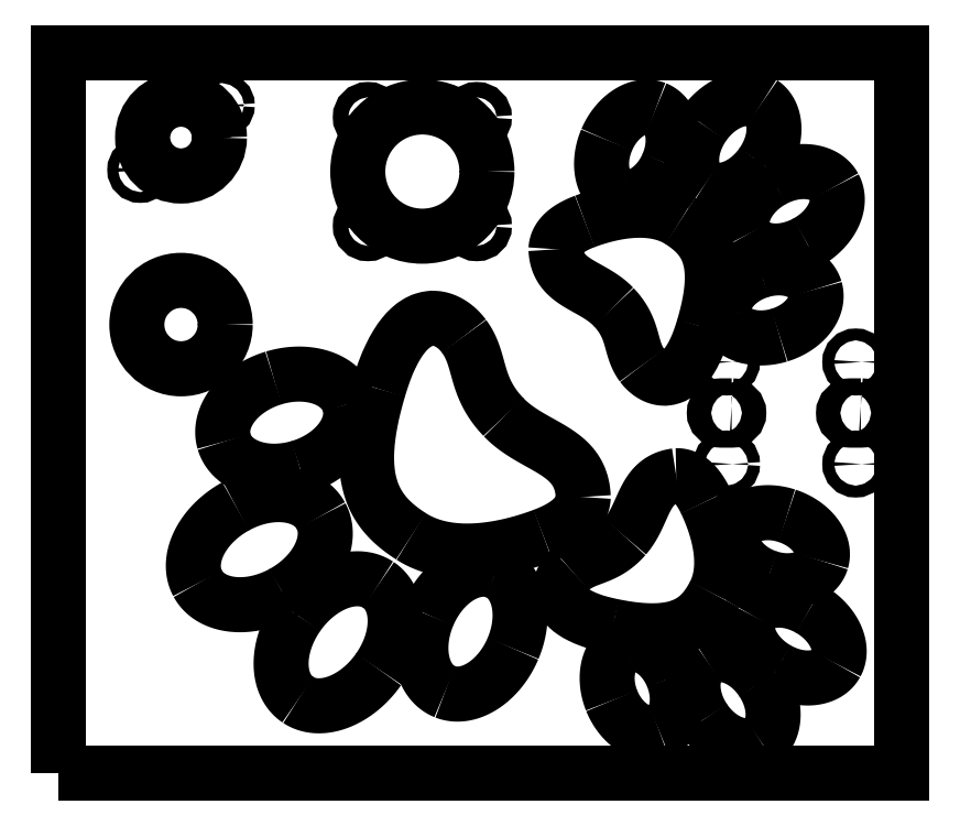
<metadata>
{"format":"dxf","ext":"dxf","renderer":"ezdxf+matplotlib","layout":"modelspace","background":"white","min_lineweight":24,"dpi":150}
</metadata>
<code>
0
SECTION
2
ENTITIES
0
LWPOLYLINE
8
0
90
4
70
1
43
0
10
0
20
0
10
248
20
0
10
248
20
212
10
0
20
212
0
CIRCLE
8
0
10
36
20
187
30
0
40
11.3
210
0
220
0
230
1
0
CIRCLE
8
0
10
36
20
132
30
0
40
13
210
0
220
0
230
1
0
CIRCLE
8
0
10
107
20
177
30
0
40
19
210
0
220
0
230
1
0
CIRCLE
8
0
10
91
20
161
30
0
40
2.25
210
0
220
0
230
1
0
CIRCLE
8
0
10
123
20
161
30
0
40
2.25
210
0
220
0
230
1
0
CIRCLE
8
0
10
123
20
193
30
0
40
2.25
210
0
220
0
230
1
0
CIRCLE
8
0
10
91
20
193
30
0
40
2.25
210
0
220
0
230
1
0
CIRCLE
8
0
10
48
20
196.5
30
0
40
1.6
210
0
220
0
230
1
0
CIRCLE
8
0
10
24
20
177.5
30
0
40
1.6
210
0
220
0
230
1
0
LWPOLYLINE
8
0
90
4
70
1
43
0
10
236
20
108.1
10
233
20
108.1
42
1
10
233
20
103.9
10
236
20
103.9
42
1
0
LWPOLYLINE
8
0
90
4
70
1
43
0
10
198
20
108.1
10
195
20
108.1
42
1
10
195
20
103.9
10
198
20
103.9
42
1
0
CIRCLE
8
0
10
196.5
20
121
30
0
40
1.75
210
0
220
0
230
1
0
CIRCLE
8
0
10
196.5
20
91
30
0
40
1.75
210
0
220
0
230
1
0
CIRCLE
8
0
10
234.5
20
121
30
0
40
1.75
210
0
220
0
230
1
0
CIRCLE
8
0
10
234.5
20
91
30
0
40
1.75
210
0
220
0
230
1
0
SPLINE
8
0
70
4
71
3
72
8
73
4
74
0
42
1e-09
43
1e-10
44
1e-10
40
0
40
0
40
0
40
0
40
1
40
1
40
1
40
1
41
1
41
1
41
1
41
1
10
206.9
20
197.2
30
0
10
211.6
20
194
30
0
10
211.6
20
186
30
0
10
206.9
20
179.3
30
0
0
SPLINE
8
0
70
4
71
3
72
8
73
4
74
0
42
1e-09
43
1e-10
44
1e-10
40
0
40
0
40
0
40
0
40
1
40
1
40
1
40
1
41
1
41
1
41
1
41
1
10
206.9
20
179.3
30
0
10
202.2
20
172.5
30
0
10
194.6
20
169.6
30
0
10
189.8
20
172.8
30
0
0
SPLINE
8
0
70
4
71
3
72
8
73
4
74
0
42
1e-09
43
1e-10
44
1e-10
40
0
40
0
40
0
40
0
40
1
40
1
40
1
40
1
41
1
41
1
41
1
41
1
10
189.8
20
172.8
30
0
10
185.1
20
175.9
30
0
10
185
20
184
30
0
10
189.7
20
190.7
30
0
0
SPLINE
8
0
70
4
71
3
72
8
73
4
74
0
42
1e-09
43
1e-10
44
1e-10
40
0
40
0
40
0
40
0
40
1
40
1
40
1
40
1
41
1
41
1
41
1
41
1
10
189.7
20
190.7
30
0
10
194.4
20
197.4
30
0
10
202.1
20
200.3
30
0
10
206.9
20
197.2
30
0
0
SPLINE
8
0
70
4
71
3
72
8
73
4
74
0
42
1e-09
43
1e-10
44
1e-10
40
0
40
0
40
0
40
0
40
1
40
1
40
1
40
1
41
1
41
1
41
1
41
1
10
228.2
20
172.5
30
0
10
230.9
20
167.4
30
0
10
227.3
20
160.1
30
0
10
220
20
156.1
30
0
0
SPLINE
8
0
70
4
71
3
72
8
73
4
74
0
42
1e-09
43
1e-10
44
1e-10
40
0
40
0
40
0
40
0
40
1
40
1
40
1
40
1
41
1
41
1
41
1
41
1
10
220
20
156.1
30
0
10
212.8
20
152.1
30
0
10
204.7
20
153.1
30
0
10
202
20
158.2
30
0
0
SPLINE
8
0
70
4
71
3
72
8
73
4
74
0
42
1e-09
43
1e-10
44
1e-10
40
0
40
0
40
0
40
0
40
1
40
1
40
1
40
1
41
1
41
1
41
1
41
1
10
202
20
158.2
30
0
10
199.2
20
163.2
30
0
10
202.9
20
170.6
30
0
10
210.1
20
174.5
30
0
0
SPLINE
8
0
70
4
71
3
72
8
73
4
74
0
42
1e-09
43
1e-10
44
1e-10
40
0
40
0
40
0
40
0
40
1
40
1
40
1
40
1
41
1
41
1
41
1
41
1
10
210.1
20
174.5
30
0
10
217.3
20
178.5
30
0
10
225.4
20
177.6
30
0
10
228.2
20
172.5
30
0
0
SPLINE
8
0
70
4
71
3
72
8
73
4
74
0
42
1e-09
43
1e-10
44
1e-10
40
0
40
0
40
0
40
0
40
1
40
1
40
1
40
1
41
1
41
1
41
1
41
1
10
222.6
20
142.4
30
0
10
224.1
20
137.2
30
0
10
219.4
20
131.1
30
0
10
212
20
128.9
30
0
0
SPLINE
8
0
70
4
71
3
72
8
73
4
74
0
42
1e-09
43
1e-10
44
1e-10
40
0
40
0
40
0
40
0
40
1
40
1
40
1
40
1
41
1
41
1
41
1
41
1
10
212
20
128.9
30
0
10
204.7
20
126.7
30
0
10
197.5
20
129.1
30
0
10
196
20
134.4
30
0
0
SPLINE
8
0
70
4
71
3
72
8
73
4
74
0
42
1e-09
43
1e-10
44
1e-10
40
0
40
0
40
0
40
0
40
1
40
1
40
1
40
1
41
1
41
1
41
1
41
1
10
196
20
134.4
30
0
10
194.4
20
139.6
30
0
10
199.2
20
145.6
30
0
10
206.5
20
147.9
30
0
0
SPLINE
8
0
70
4
71
3
72
8
73
4
74
0
42
1e-09
43
1e-10
44
1e-10
40
0
40
0
40
0
40
0
40
1
40
1
40
1
40
1
41
1
41
1
41
1
41
1
10
206.5
20
147.9
30
0
10
213.8
20
150.1
30
0
10
221
20
147.6
30
0
10
222.6
20
142.4
30
0
0
SPLINE
8
0
70
4
71
3
72
8
73
4
74
0
42
1e-09
43
1e-10
44
1e-10
40
0
40
0
40
0
40
0
40
1
40
1
40
1
40
1
41
1
41
1
41
1
41
1
10
175.7
20
195.5
30
0
10
180.6
20
193.5
30
0
10
182.3
20
186.2
30
0
10
179.3
20
179.2
30
0
0
SPLINE
8
0
70
4
71
3
72
8
73
4
74
0
42
1e-09
43
1e-10
44
1e-10
40
0
40
0
40
0
40
0
40
1
40
1
40
1
40
1
41
1
41
1
41
1
41
1
10
179.3
20
179.2
30
0
10
176.3
20
172.1
30
0
10
169.8
20
168
30
0
10
164.8
20
170
30
0
0
SPLINE
8
0
70
4
71
3
72
8
73
4
74
0
42
1e-09
43
1e-10
44
1e-10
40
0
40
0
40
0
40
0
40
1
40
1
40
1
40
1
41
1
41
1
41
1
41
1
10
164.8
20
170
30
0
10
159.9
20
171.9
30
0
10
158.2
20
179.3
30
0
10
161.2
20
186.3
30
0
0
SPLINE
8
0
70
4
71
3
72
8
73
4
74
0
42
1e-09
43
1e-10
44
1e-10
40
0
40
0
40
0
40
0
40
1
40
1
40
1
40
1
41
1
41
1
41
1
41
1
10
161.2
20
186.3
30
0
10
164.2
20
193.3
30
0
10
170.7
20
197.5
30
0
10
175.7
20
195.5
30
0
0
SPLINE
8
0
70
0
71
2
72
6
73
3
74
0
42
1e-09
43
1e-10
44
1e-10
40
0
40
0
40
0
40
1
40
1
40
1
10
146.3
20
154.2
30
0
10
146.5
20
159.3
30
0
10
154.8
20
162.4
30
0
0
SPLINE
8
0
70
4
71
3
72
8
73
4
74
0
42
1e-09
43
1e-10
44
1e-10
40
0
40
0
40
0
40
0
40
1
40
1
40
1
40
1
41
1
41
1
41
1
41
1
10
154.8
20
162.4
30
0
10
163.1
20
165.4
30
0
10
174.7
20
167.8
30
0
10
182.9
20
162.5
30
0
0
SPLINE
8
0
70
4
71
3
72
8
73
4
74
0
42
1e-09
43
1e-10
44
1e-10
40
0
40
0
40
0
40
0
40
1
40
1
40
1
40
1
41
1
41
1
41
1
41
1
10
182.9
20
162.5
30
0
10
191
20
157.3
30
0
10
195.4
20
150.3
30
0
10
189.8
20
131.2
30
0
0
SPLINE
8
0
70
4
71
3
72
8
73
4
74
0
42
1e-09
43
1e-10
44
1e-10
40
0
40
0
40
0
40
0
40
1
40
1
40
1
40
1
41
1
41
1
41
1
41
1
10
189.8
20
131.2
30
0
10
184.2
20
112.1
30
0
10
175.5
20
114.9
30
0
10
171.6
20
120
30
0
0
SPLINE
8
0
70
4
71
3
72
8
73
4
74
0
42
1e-09
43
1e-10
44
1e-10
40
0
40
0
40
0
40
0
40
1
40
1
40
1
40
1
41
1
41
1
41
1
41
1
10
171.6
20
120
30
0
10
167.8
20
125.2
30
0
10
169.6
20
130.5
30
0
10
163.2
20
137.2
30
0
0
SPLINE
8
0
70
4
71
3
72
8
73
4
74
0
42
1e-09
43
1e-10
44
1e-10
40
0
40
0
40
0
40
0
40
1
40
1
40
1
40
1
41
1
41
1
41
1
41
1
10
163.2
20
137.2
30
0
10
156.8
20
143.9
30
0
10
146.7
20
144
30
0
10
146.3
20
154.2
30
0
0
SPLINE
8
0
70
4
71
3
72
8
73
4
74
0
42
1e-09
43
1e-10
44
1e-10
40
0
40
0
40
0
40
0
40
1
40
1
40
1
40
1
41
1
41
1
41
1
41
1
10
228.7
20
32.27
30
0
10
226.1
20
27.38
30
0
10
218.3
20
26.66
30
0
10
211.3
20
30.66
30
0
0
SPLINE
8
0
70
4
71
3
72
8
73
4
74
0
42
1e-09
43
1e-10
44
1e-10
40
0
40
0
40
0
40
0
40
1
40
1
40
1
40
1
41
1
41
1
41
1
41
1
10
211.3
20
30.66
30
0
10
204.3
20
34.66
30
0
10
200.9
20
41.88
30
0
10
203.5
20
46.77
30
0
0
SPLINE
8
0
70
4
71
3
72
8
73
4
74
0
42
1e-09
43
1e-10
44
1e-10
40
0
40
0
40
0
40
0
40
1
40
1
40
1
40
1
41
1
41
1
41
1
41
1
10
203.5
20
46.77
30
0
10
206.2
20
51.66
30
0
10
214
20
52.39
30
0
10
221
20
48.38
30
0
0
SPLINE
8
0
70
4
71
3
72
8
73
4
74
0
42
1e-09
43
1e-10
44
1e-10
40
0
40
0
40
0
40
0
40
1
40
1
40
1
40
1
41
1
41
1
41
1
41
1
10
221
20
48.38
30
0
10
227.9
20
44.38
30
0
10
231.4
20
37.17
30
0
10
228.7
20
32.27
30
0
0
SPLINE
8
0
70
4
71
3
72
8
73
4
74
0
42
1e-09
43
1e-10
44
1e-10
40
0
40
0
40
0
40
0
40
1
40
1
40
1
40
1
41
1
41
1
41
1
41
1
10
206.5
20
9.431
30
0
10
201.8
20
6.323
30
0
10
194.3
20
9.233
30
0
10
189.9
20
15.93
30
0
0
SPLINE
8
0
70
4
71
3
72
8
73
4
74
0
42
1e-09
43
1e-10
44
1e-10
40
0
40
0
40
0
40
0
40
1
40
1
40
1
40
1
41
1
41
1
41
1
41
1
10
189.9
20
15.93
30
0
10
185.4
20
22.63
30
0
10
185.6
20
30.58
30
0
10
190.3
20
33.68
30
0
0
SPLINE
8
0
70
4
71
3
72
8
73
4
74
0
42
1e-09
43
1e-10
44
1e-10
40
0
40
0
40
0
40
0
40
1
40
1
40
1
40
1
41
1
41
1
41
1
41
1
10
190.3
20
33.68
30
0
10
195
20
36.79
30
0
10
202.5
20
33.88
30
0
10
207
20
27.19
30
0
0
SPLINE
8
0
70
4
71
3
72
8
73
4
74
0
42
1e-09
43
1e-10
44
1e-10
40
0
40
0
40
0
40
0
40
1
40
1
40
1
40
1
41
1
41
1
41
1
41
1
10
207
20
27.19
30
0
10
211.4
20
20.49
30
0
10
211.2
20
12.54
30
0
10
206.5
20
9.431
30
0
0
SPLINE
8
0
70
4
71
3
72
8
73
4
74
0
42
1e-09
43
1e-10
44
1e-10
40
0
40
0
40
0
40
0
40
1
40
1
40
1
40
1
41
1
41
1
41
1
41
1
10
176.7
20
12.32
30
0
10
171.8
20
10.39
30
0
10
165.5
20
14.46
30
0
10
162.7
20
21.42
30
0
0
SPLINE
8
0
70
4
71
3
72
8
73
4
74
0
42
1e-09
43
1e-10
44
1e-10
40
0
40
0
40
0
40
0
40
1
40
1
40
1
40
1
41
1
41
1
41
1
41
1
10
162.7
20
21.42
30
0
10
159.9
20
28.37
30
0
10
161.7
20
35.58
30
0
10
166.6
20
37.52
30
0
0
SPLINE
8
0
70
4
71
3
72
8
73
4
74
0
42
1e-09
43
1e-10
44
1e-10
40
0
40
0
40
0
40
0
40
1
40
1
40
1
40
1
41
1
41
1
41
1
41
1
10
166.6
20
37.52
30
0
10
171.6
20
39.45
30
0
10
177.9
20
35.38
30
0
10
180.7
20
28.43
30
0
0
SPLINE
8
0
70
4
71
3
72
8
73
4
74
0
42
1e-09
43
1e-10
44
1e-10
40
0
40
0
40
0
40
0
40
1
40
1
40
1
40
1
41
1
41
1
41
1
41
1
10
180.7
20
28.43
30
0
10
183.5
20
21.47
30
0
10
181.7
20
14.26
30
0
10
176.7
20
12.32
30
0
0
SPLINE
8
0
70
4
71
3
72
8
73
4
74
0
42
1e-09
43
1e-10
44
1e-10
40
0
40
0
40
0
40
0
40
1
40
1
40
1
40
1
41
1
41
1
41
1
41
1
10
224.4
20
62.5
30
0
10
222.9
20
57.48
30
0
10
215.9
20
55.28
30
0
10
208.8
20
57.58
30
0
0
SPLINE
8
0
70
4
71
3
72
8
73
4
74
0
42
1e-09
43
1e-10
44
1e-10
40
0
40
0
40
0
40
0
40
1
40
1
40
1
40
1
41
1
41
1
41
1
41
1
10
208.8
20
57.58
30
0
10
201.7
20
59.89
30
0
10
197.2
20
65.83
30
0
10
198.7
20
70.85
30
0
0
SPLINE
8
0
70
4
71
3
72
8
73
4
74
0
42
1e-09
43
1e-10
44
1e-10
40
0
40
0
40
0
40
0
40
1
40
1
40
1
40
1
41
1
41
1
41
1
41
1
10
198.7
20
70.85
30
0
10
200.2
20
75.87
30
0
10
207.1
20
78.08
30
0
10
214.2
20
75.77
30
0
0
SPLINE
8
0
70
4
71
3
72
8
73
4
74
0
42
1e-09
43
1e-10
44
1e-10
40
0
40
0
40
0
40
0
40
1
40
1
40
1
40
1
41
1
41
1
41
1
41
1
10
214.2
20
75.77
30
0
10
221.4
20
73.47
30
0
10
225.9
20
67.53
30
0
10
224.4
20
62.5
30
0
0
SPLINE
8
0
70
0
71
2
72
6
73
3
74
0
42
1e-09
43
1e-10
44
1e-10
40
0
40
0
40
0
40
1
40
1
40
1
10
181.7
20
87.55
30
0
10
186.7
20
87.75
30
0
10
190.4
20
79.98
30
0
0
SPLINE
8
0
70
4
71
3
72
8
73
4
74
0
42
1e-09
43
1e-10
44
1e-10
40
0
40
0
40
0
40
0
40
1
40
1
40
1
40
1
41
1
41
1
41
1
41
1
10
190.4
20
79.98
30
0
10
194.1
20
72.21
30
0
10
197.3
20
61.08
30
0
10
192.9
20
52.68
30
0
0
SPLINE
8
0
70
4
71
3
72
8
73
4
74
0
42
1e-09
43
1e-10
44
1e-10
40
0
40
0
40
0
40
0
40
1
40
1
40
1
40
1
41
1
41
1
41
1
41
1
10
192.9
20
52.68
30
0
10
188.5
20
44.28
30
0
10
182.1
20
39.45
30
0
10
163
20
43.29
30
0
0
SPLINE
8
0
70
4
71
3
72
8
73
4
74
0
42
1e-09
43
1e-10
44
1e-10
40
0
40
0
40
0
40
0
40
1
40
1
40
1
40
1
41
1
41
1
41
1
41
1
10
163
20
43.29
30
0
10
144
20
47.12
30
0
10
145.9
20
55.82
30
0
10
150.6
20
59.98
30
0
0
SPLINE
8
0
70
4
71
3
72
8
73
4
74
0
42
1e-09
43
1e-10
44
1e-10
40
0
40
0
40
0
40
0
40
1
40
1
40
1
40
1
41
1
41
1
41
1
41
1
10
150.6
20
59.98
30
0
10
155.3
20
64.14
30
0
10
160.7
20
62.83
30
0
10
166.6
20
69.63
30
0
0
SPLINE
8
0
70
4
71
3
72
8
73
4
74
0
42
1e-09
43
1e-10
44
1e-10
40
0
40
0
40
0
40
0
40
1
40
1
40
1
40
1
41
1
41
1
41
1
41
1
10
166.6
20
69.63
30
0
10
172.6
20
76.42
30
0
10
171.8
20
86.28
30
0
10
181.7
20
87.55
30
0
0
SPLINE
8
0
70
4
71
3
72
8
73
4
74
0
42
1e-09
43
1e-10
44
1e-10
40
0
40
0
40
0
40
0
40
1
40
1
40
1
40
1
41
1
41
1
41
1
41
1
10
70.42
20
21.66
30
0
10
63.84
20
26.03
30
0
10
63.78
20
37.15
30
0
10
70.3
20
46.49
30
0
0
SPLINE
8
0
70
4
71
3
72
8
73
4
74
0
42
1e-09
43
1e-10
44
1e-10
40
0
40
0
40
0
40
0
40
1
40
1
40
1
40
1
41
1
41
1
41
1
41
1
10
70.3
20
46.49
30
0
10
76.82
20
55.83
30
0
10
87.44
20
59.86
30
0
10
94.03
20
55.48
30
0
0
SPLINE
8
0
70
4
71
3
72
8
73
4
74
0
42
1e-09
43
1e-10
44
1e-10
40
0
40
0
40
0
40
0
40
1
40
1
40
1
40
1
41
1
41
1
41
1
41
1
10
94.03
20
55.48
30
0
10
100.6
20
51.11
30
0
10
100.7
20
39.99
30
0
10
94.15
20
30.65
30
0
0
SPLINE
8
0
70
4
71
3
72
8
73
4
74
0
42
1e-09
43
1e-10
44
1e-10
40
0
40
0
40
0
40
0
40
1
40
1
40
1
40
1
41
1
41
1
41
1
41
1
10
94.15
20
30.65
30
0
10
87.63
20
21.31
30
0
10
77.01
20
17.28
30
0
10
70.42
20
21.66
30
0
0
SPLINE
8
0
70
4
71
3
72
8
73
4
74
0
42
1e-09
43
1e-10
44
1e-10
40
0
40
0
40
0
40
0
40
1
40
1
40
1
40
1
41
1
41
1
41
1
41
1
10
40.9
20
55.87
30
0
10
37.09
20
62.93
30
0
10
42.12
20
73.1
30
0
10
52.14
20
78.59
30
0
0
SPLINE
8
0
70
4
71
3
72
8
73
4
74
0
42
1e-09
43
1e-10
44
1e-10
40
0
40
0
40
0
40
0
40
1
40
1
40
1
40
1
41
1
41
1
41
1
41
1
10
52.14
20
78.59
30
0
10
62.15
20
84.08
30
0
10
73.36
20
82.81
30
0
10
77.17
20
75.75
30
0
0
SPLINE
8
0
70
4
71
3
72
8
73
4
74
0
42
1e-09
43
1e-10
44
1e-10
40
0
40
0
40
0
40
0
40
1
40
1
40
1
40
1
41
1
41
1
41
1
41
1
10
77.17
20
75.75
30
0
10
80.98
20
68.69
30
0
10
75.94
20
58.52
30
0
10
65.93
20
53.03
30
0
0
SPLINE
8
0
70
4
71
3
72
8
73
4
74
0
42
1e-09
43
1e-10
44
1e-10
40
0
40
0
40
0
40
0
40
1
40
1
40
1
40
1
41
1
41
1
41
1
41
1
10
65.93
20
53.03
30
0
10
55.91
20
47.54
30
0
10
44.71
20
48.82
30
0
10
40.9
20
55.87
30
0
0
SPLINE
8
0
70
4
71
3
72
8
73
4
74
0
42
1e-09
43
1e-10
44
1e-10
40
0
40
0
40
0
40
0
40
1
40
1
40
1
40
1
41
1
41
1
41
1
41
1
10
48.67
20
97.59
30
0
10
46.55
20
104.8
30
0
10
53.08
20
113.2
30
0
10
63.25
20
116.3
30
0
0
SPLINE
8
0
70
4
71
3
72
8
73
4
74
0
42
1e-09
43
1e-10
44
1e-10
40
0
40
0
40
0
40
0
40
1
40
1
40
1
40
1
41
1
41
1
41
1
41
1
10
63.25
20
116.3
30
0
10
73.42
20
119.4
30
0
10
83.39
20
116
30
0
10
85.51
20
108.7
30
0
0
SPLINE
8
0
70
4
71
3
72
8
73
4
74
0
42
1e-09
43
1e-10
44
1e-10
40
0
40
0
40
0
40
0
40
1
40
1
40
1
40
1
41
1
41
1
41
1
41
1
10
85.51
20
108.7
30
0
10
87.63
20
101.5
30
0
10
81.1
20
93.1
30
0
10
70.93
20
90.02
30
0
0
SPLINE
8
0
70
4
71
3
72
8
73
4
74
0
42
1e-09
43
1e-10
44
1e-10
40
0
40
0
40
0
40
0
40
1
40
1
40
1
40
1
41
1
41
1
41
1
41
1
10
70.93
20
90.02
30
0
10
60.76
20
86.94
30
0
10
50.79
20
90.33
30
0
10
48.67
20
97.59
30
0
0
SPLINE
8
0
70
4
71
3
72
8
73
4
74
0
42
1e-09
43
1e-10
44
1e-10
40
0
40
0
40
0
40
0
40
1
40
1
40
1
40
1
41
1
41
1
41
1
41
1
10
113.7
20
24.02
30
0
10
106.8
20
26.76
30
0
10
104.5
20
36.89
30
0
10
108.6
20
46.65
30
0
0
SPLINE
8
0
70
4
71
3
72
8
73
4
74
0
42
1e-09
43
1e-10
44
1e-10
40
0
40
0
40
0
40
0
40
1
40
1
40
1
40
1
41
1
41
1
41
1
41
1
10
108.6
20
46.65
30
0
10
112.8
20
56.41
30
0
10
121.7
20
62.11
30
0
10
128.7
20
59.37
30
0
0
SPLINE
8
0
70
4
71
3
72
8
73
4
74
0
42
1e-09
43
1e-10
44
1e-10
40
0
40
0
40
0
40
0
40
1
40
1
40
1
40
1
41
1
41
1
41
1
41
1
10
128.7
20
59.37
30
0
10
135.6
20
56.63
30
0
10
137.8
20
46.5
30
0
10
133.7
20
36.74
30
0
0
SPLINE
8
0
70
4
71
3
72
8
73
4
74
0
42
1e-09
43
1e-10
44
1e-10
40
0
40
0
40
0
40
0
40
1
40
1
40
1
40
1
41
1
41
1
41
1
41
1
10
133.7
20
36.74
30
0
10
129.5
20
26.98
30
0
10
120.6
20
21.29
30
0
10
113.7
20
24.02
30
0
0
SPLINE
8
0
70
0
71
2
72
6
73
3
74
0
42
1e-09
43
1e-10
44
1e-10
40
0
40
0
40
0
40
1
40
1
40
1
10
154.3
20
81.3
30
0
10
154
20
74.22
30
0
10
142.6
20
69.94
30
0
0
SPLINE
8
0
70
4
71
3
72
8
73
4
74
0
42
1e-09
43
1e-10
44
1e-10
40
0
40
0
40
0
40
0
40
1
40
1
40
1
40
1
41
1
41
1
41
1
41
1
10
142.6
20
69.94
30
0
10
131.1
20
65.65
30
0
10
115
20
62.45
30
0
10
103.7
20
69.72
30
0
0
SPLINE
8
0
70
4
71
3
72
8
73
4
74
0
42
1e-09
43
1e-10
44
1e-10
40
0
40
0
40
0
40
0
40
1
40
1
40
1
40
1
41
1
41
1
41
1
41
1
10
103.7
20
69.72
30
0
10
92.37
20
76.98
30
0
10
86.33
20
86.63
30
0
10
94.1
20
113.1
30
0
0
SPLINE
8
0
70
4
71
3
72
8
73
4
74
0
42
1e-09
43
1e-10
44
1e-10
40
0
40
0
40
0
40
0
40
1
40
1
40
1
40
1
41
1
41
1
41
1
41
1
10
94.1
20
113.1
30
0
10
101.9
20
139.6
30
0
10
113.9
20
135.7
30
0
10
119.2
20
128.6
30
0
0
SPLINE
8
0
70
4
71
3
72
8
73
4
74
0
42
1e-09
43
1e-10
44
1e-10
40
0
40
0
40
0
40
0
40
1
40
1
40
1
40
1
41
1
41
1
41
1
41
1
10
119.2
20
128.6
30
0
10
124.5
20
121.5
30
0
10
122
20
114
30
0
10
130.9
20
104.8
30
0
0
SPLINE
8
0
70
4
71
3
72
8
73
4
74
0
42
1e-09
43
1e-10
44
1e-10
40
0
40
0
40
0
40
0
40
1
40
1
40
1
40
1
41
1
41
1
41
1
41
1
10
130.9
20
104.8
30
0
10
139.7
20
95.54
30
0
10
153.8
20
95.43
30
0
10
154.3
20
81.3
30
0
0
ENDSEC
0
EOF

</code>
